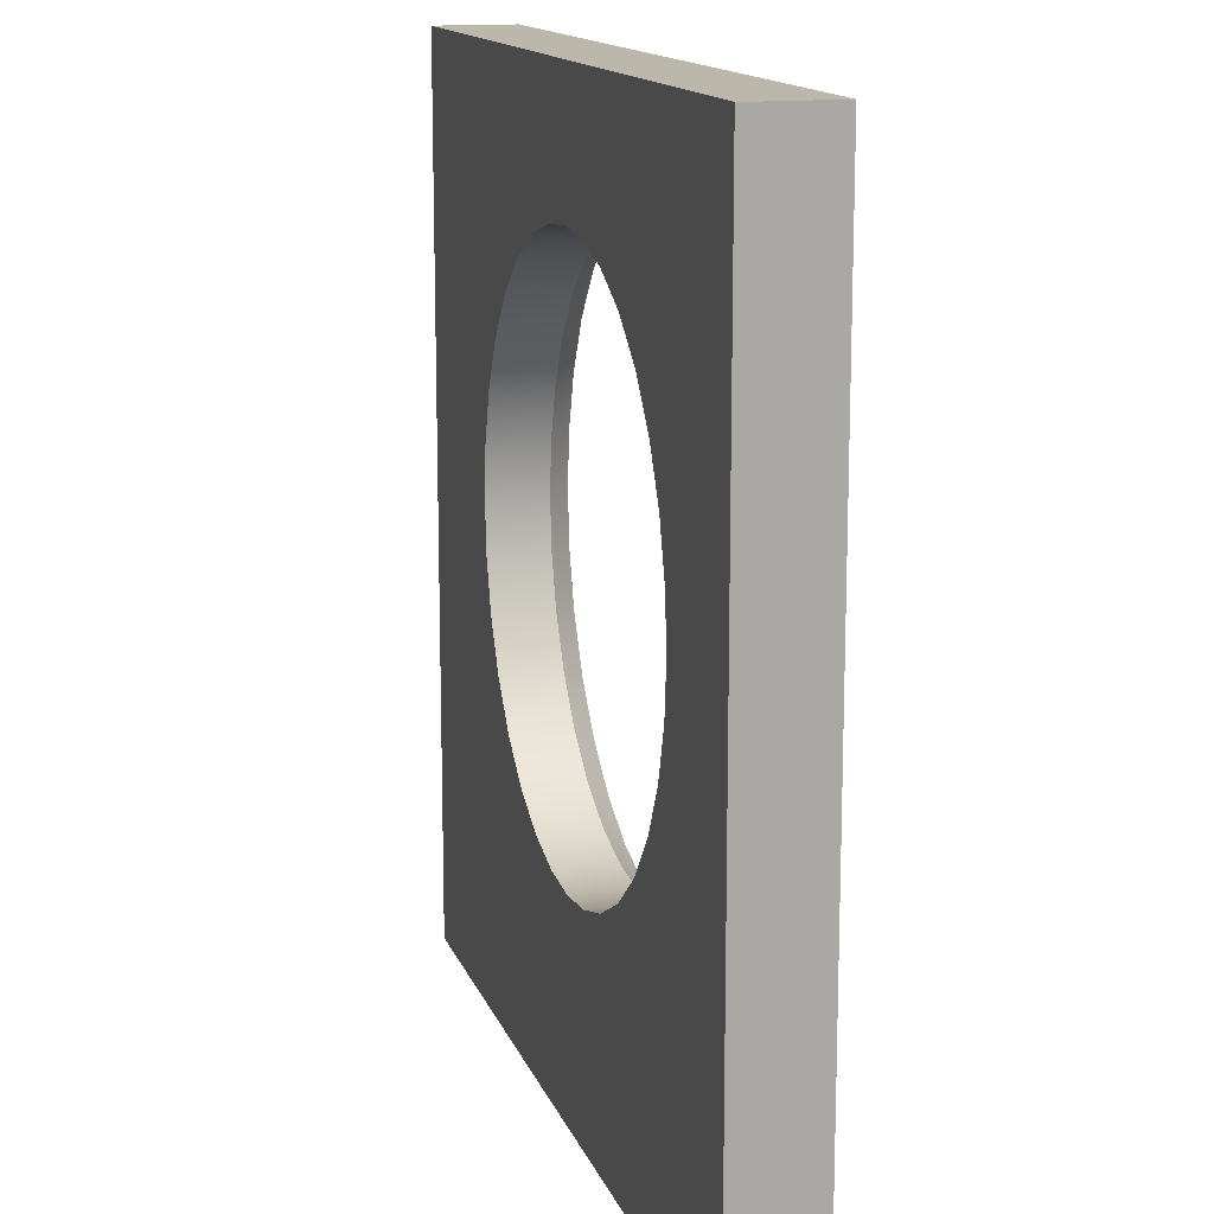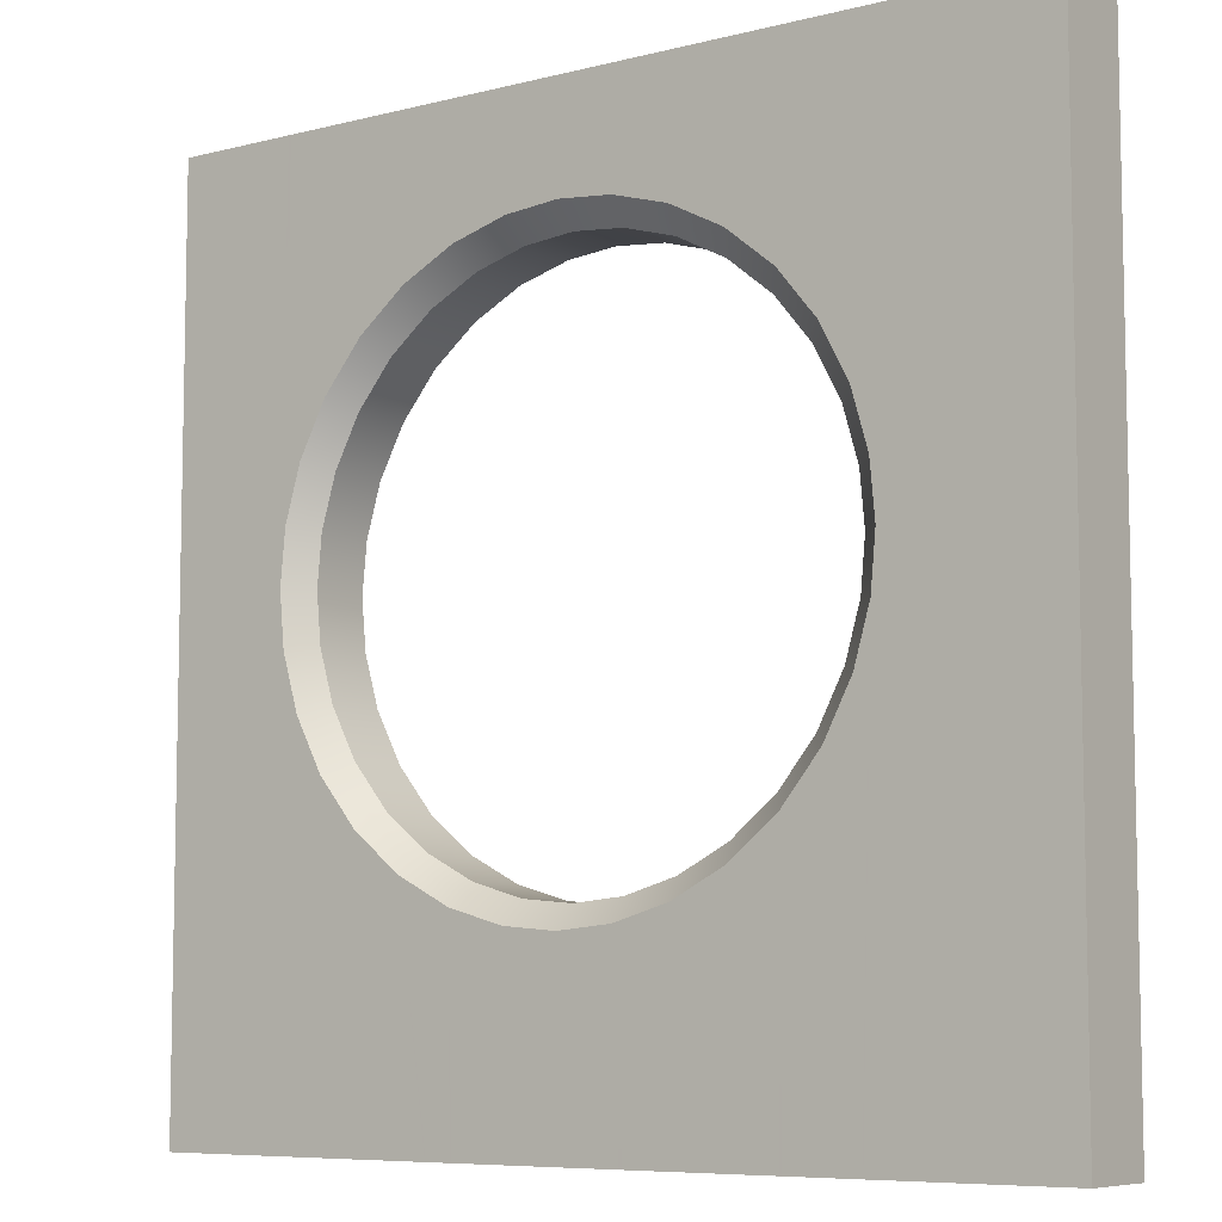
<metadata>
{"format":"obj","ext":"obj","renderer":"f3d","projection":"perspective","resolution":1024,"background":"white","views":[{"elev":14.3,"azim":74.1,"up":"+Z"},{"elev":-7.5,"azim":-144.2,"up":"+Z"}]}
</metadata>
<code>
g default
v 23.79 -4.006 -8
v 23.79 -4.273 -8
v 23.81 -4.273 -8.223
v 23.88 -4.273 -8.451
v 23.99 -4.273 -8.67
v 24.15 -4.273 -8.866
v 24.35 -4.273 -9.025
v 24.57 -4.273 -9.139
v 24.8 -4.273 -9.205
v 25.02 -4.273 -9.225
v 25.24 -4.273 -9.205
v 25.47 -4.273 -9.139
v 25.69 -4.273 -9.025
v 25.89 -4.273 -8.866
v 26.04 -4.273 -8.67
v 26.16 -4.273 -8.451
v 26.22 -4.273 -8.223
v 26.24 -4.273 -8
v 26.24 -4.006 -8
v 26.22 -4.006 -8.223
v 26.16 -4.006 -8.451
v 26.04 -4.006 -8.67
v 25.89 -4.006 -8.866
v 25.69 -4.006 -9.025
v 25.47 -4.006 -9.139
v 25.24 -4.006 -9.205
v 25.02 -4.006 -9.225
v 24.8 -4.006 -9.205
v 24.57 -4.006 -9.139
v 24.35 -4.006 -9.025
v 24.15 -4.006 -8.866
v 23.99 -4.006 -8.67
v 23.88 -4.006 -8.451
v 23.81 -4.006 -8.223
v 23.82 -4.14 -8.255
v 23.91 -4.14 -8.515
v 24.06 -4.14 -8.758
v 24.26 -4.14 -8.962
v 24.5 -4.14 -9.111
v 24.76 -4.14 -9.198
v 25.02 -4.14 -9.225
v 25.27 -4.14 -9.198
v 25.47 -4.14 -9.139
v 25.66 -4.14 -9.044
v 25.83 -4.14 -8.916
v 25.98 -4.14 -8.758
v 26.1 -4.14 -8.578
v 26.18 -4.14 -8.386
v 26.23 -4.14 -8.19
v 23.69 -3.906 -8
v 23.72 -3.906 -7.759
v 23.79 -3.906 -7.512
v 23.91 -3.906 -7.275
v 24.08 -3.906 -7.063
v 24.29 -3.906 -6.891
v 24.53 -3.906 -6.768
v 24.78 -3.906 -6.697
v 25.02 -3.906 -6.675
v 25.26 -3.906 -6.697
v 25.51 -3.906 -6.768
v 25.74 -3.906 -6.891
v 25.96 -3.906 -7.063
v 26.13 -3.906 -7.275
v 26.25 -3.906 -7.512
v 26.32 -3.906 -7.759
v 26.34 -3.906 -8
v 26.22 -4.006 -7.777
v 26.16 -4.006 -7.549
v 26.04 -4.006 -7.33
v 25.89 -4.006 -7.134
v 25.69 -4.006 -6.975
v 25.47 -4.006 -6.861
v 25.24 -4.006 -6.795
v 25.02 -4.006 -6.775
v 24.8 -4.006 -6.795
v 24.57 -4.006 -6.861
v 24.35 -4.006 -6.975
v 24.15 -4.006 -7.134
v 23.99 -4.006 -7.33
v 23.88 -4.006 -7.549
v 23.81 -4.006 -7.777
v 24.02 -3.956 -7.211
v 23.81 -3.956 -7.598
v 24.35 -3.956 -6.913
v 24.75 -3.956 -6.753
v 25.02 -3.956 -6.725
v 25.28 -3.956 -6.753
v 25.56 -3.956 -6.843
v 25.81 -3.956 -6.998
v 26.02 -3.956 -7.211
v 26.18 -3.956 -7.464
v 26.27 -3.956 -7.734
v 23.72 -3.906 -8.241
v 23.79 -3.906 -8.488
v 23.91 -3.906 -8.725
v 24.08 -3.906 -8.937
v 24.29 -3.906 -9.109
v 24.53 -3.906 -9.232
v 24.78 -3.906 -9.303
v 25.02 -3.906 -9.325
v 25.26 -3.906 -9.303
v 25.51 -3.906 -9.232
v 25.74 -3.906 -9.109
v 25.96 -3.906 -8.937
v 26.13 -3.906 -8.725
v 26.25 -3.906 -8.488
v 26.32 -3.906 -8.241
v 23.77 -3.956 -8.266
v 23.86 -3.956 -8.536
v 24.02 -3.956 -8.789
v 24.23 -3.956 -9.002
v 24.48 -3.956 -9.157
v 24.75 -3.956 -9.247
v 25.02 -3.956 -9.275
v 25.28 -3.956 -9.247
v 25.69 -3.956 -9.087
v 26.02 -3.956 -8.789
v 26.23 -3.956 -8.402
v 26.22 -4.273 -7.777
v 26.16 -4.273 -7.549
v 26.04 -4.273 -7.33
v 25.89 -4.273 -7.134
v 25.69 -4.273 -6.975
v 25.47 -4.273 -6.861
v 25.24 -4.273 -6.795
v 25.02 -4.273 -6.775
v 24.8 -4.273 -6.795
v 24.57 -4.273 -6.861
v 24.35 -4.273 -6.975
v 24.15 -4.273 -7.134
v 23.99 -4.273 -7.33
v 23.88 -4.273 -7.549
v 23.81 -4.273 -7.777
v 23.86 -4.14 -7.614
v 23.81 -4.14 -7.81
v 23.94 -4.14 -7.422
v 24.06 -4.14 -7.242
v 24.21 -4.14 -7.084
v 24.38 -4.14 -6.956
v 24.57 -4.14 -6.861
v 24.76 -4.14 -6.802
v 25.02 -4.14 -6.775
v 25.27 -4.14 -6.802
v 25.53 -4.14 -6.889
v 25.78 -4.14 -7.038
v 25.98 -4.14 -7.242
v 26.13 -4.14 -7.485
v 26.22 -4.14 -7.745
v 25.61 -3.906 -10.14
v 25.67 -3.906 -10.14
v 25.81 -3.906 -10.14
v 25.9 -3.906 -10.14
v 25.6 -3.906 -10.14
v 25.49 -3.906 -10.14
v 25.49 -3.906 -10.14
v 25.48 -3.906 -10.14
v 25.47 -3.906 -10.14
v 25.46 -3.906 -10.14
v 25.44 -3.906 -10.14
v 25.33 -3.906 -10.14
v 25.31 -3.906 -10.14
v 25.3 -3.906 -10.14
v 25.18 -3.906 -10.14
v 24.88 -3.906 -10.14
v 24.76 -3.906 -10.14
v 24.75 -3.906 -10.14
v 24.73 -3.906 -10.14
v 24.72 -3.906 -10.14
v 24.6 -3.906 -10.14
v 24.59 -3.906 -10.14
v 24.58 -3.906 -10.14
v 24.57 -3.906 -10.14
v 24.56 -3.906 -10.14
v 24.56 -3.906 -10.14
v 24.45 -3.906 -10.14
v 24.38 -3.906 -10.14
v 24.33 -3.906 -10.14
v 23.21 -3.906 -10.14
v 23.34 -3.906 -10.14
v 26.86 -3.906 -10.14
v 26.58 -3.906 -10.14
v 26.46 -3.906 -10.14
v 26.54 -3.906 -10.14
v 26.44 -3.906 -10.14
v 26.41 -3.906 -10.14
v 26.27 -3.906 -10.14
v 23.45 -3.906 -10.14
v 23.77 -3.906 -10.14
v 23.77 -3.906 -10.14
v 23.83 -3.906 -10.14
v 23.93 -3.906 -10.14
v 23.4 -3.906 -10.14
v 23.37 -3.906 -10.14
v 24.29 -3.906 -10.14
v 24.11 -3.906 -10.14
v 24.09 -3.906 -10.14
v 24.08 -3.906 -10.14
v 23.93 -3.906 -10.14
v 26.1 -3.906 -10.14
v 26.11 -3.906 -10.14
v 26.21 -3.906 -10.14
v 25.99 -3.906 -10.14
v 25.18 -4.273 -10.14
v 24.88 -4.273 -10.14
v 24.77 -4.273 -10.14
v 24.76 -4.273 -10.14
v 24.76 -4.273 -10.14
v 24.75 -4.273 -10.14
v 24.75 -4.273 -10.14
v 24.64 -4.273 -10.14
v 24.64 -4.273 -10.14
v 24.64 -4.273 -10.14
v 24.63 -4.273 -10.14
v 24.63 -4.273 -10.14
v 24.54 -4.273 -10.14
v 24.45 -4.273 -10.14
v 24.33 -4.273 -10.14
v 24.25 -4.273 -10.14
v 24.14 -4.273 -10.14
v 24.01 -4.273 -10.14
v 23.91 -4.273 -10.14
v 23.91 -4.273 -10.14
v 23.85 -4.273 -10.14
v 23.53 -4.273 -10.14
v 23.49 -4.273 -10.14
v 23.46 -4.273 -10.14
v 23.43 -4.273 -10.14
v 23.3 -4.273 -10.14
v 25.29 -4.273 -10.14
v 25.29 -4.273 -10.14
v 25.3 -4.273 -10.14
v 25.41 -4.273 -10.14
v 25.41 -4.273 -10.14
v 25.42 -4.273 -10.14
v 25.42 -4.273 -10.14
v 25.42 -4.273 -10.14
v 25.42 -4.273 -10.14
v 25.42 -4.273 -10.14
v 25.52 -4.273 -10.14
v 25.6 -4.273 -10.14
v 25.72 -4.273 -10.14
v 25.81 -4.273 -10.14
v 26.03 -4.273 -10.14
v 26.12 -4.273 -10.14
v 26.13 -4.273 -10.14
v 26.18 -4.273 -10.14
v 26.33 -4.273 -10.14
v 26.35 -4.273 -10.14
v 26.46 -4.273 -10.14
v 26.5 -4.273 -10.14
v 26.8 -4.273 -10.14
v 26.38 -4.273 -10.14
v 23.72 -3.906 -6.208
v 23.71 -3.906 -6.208
v 23.69 -3.906 -6.208
v 23.76 -3.906 -6.208
v 23.79 -3.906 -6.208
v 23.86 -3.906 -6.208
v 23.91 -3.906 -6.208
v 24.02 -3.906 -6.208
v 24.08 -3.906 -6.208
v 24.22 -3.906 -6.208
v 24.29 -3.906 -6.208
v 24.45 -3.906 -6.208
v 24.53 -3.906 -6.208
v 24.7 -3.906 -6.208
v 24.78 -3.906 -6.208
v 24.94 -3.906 -6.208
v 25.02 -3.906 -6.208
v 25.17 -3.906 -6.208
v 25.26 -3.906 -6.208
v 25.41 -3.906 -6.208
v 25.51 -3.906 -6.208
v 25.65 -3.906 -6.208
v 25.74 -3.906 -6.208
v 25.86 -3.906 -6.208
v 25.96 -3.906 -6.208
v 26.05 -3.906 -6.208
v 26.13 -3.906 -6.208
v 26.19 -3.906 -6.208
v 26.25 -3.906 -6.208
v 26.29 -3.906 -6.208
v 26.32 -3.906 -6.208
v 26.33 -3.906 -6.208
v 26.34 -3.906 -6.208
v 26.53 -3.906 -6.208
v 26.77 -3.906 -6.208
v 26.24 -4.273 -6.208
v 26.23 -4.273 -6.208
v 23.81 -4.273 -6.208
v 23.79 -4.273 -6.208
v 23.74 -4.273 -6.208
v 23.74 -4.273 -6.208
v 23.81 -4.273 -6.208
v 23.85 -4.273 -6.208
v 23.88 -4.273 -6.208
v 23.95 -4.273 -6.208
v 23.99 -4.273 -6.208
v 24.09 -4.273 -6.208
v 24.15 -4.273 -6.208
v 24.28 -4.273 -6.208
v 24.35 -4.273 -6.208
v 24.49 -4.273 -6.208
v 24.57 -4.273 -6.208
v 24.72 -4.273 -6.208
v 24.8 -4.273 -6.208
v 24.94 -4.273 -6.208
v 25.02 -4.273 -6.208
v 25.16 -4.273 -6.208
v 25.24 -4.273 -6.208
v 25.38 -4.273 -6.208
v 25.47 -4.273 -6.208
v 25.6 -4.273 -6.208
v 25.69 -4.273 -6.208
v 25.8 -4.273 -6.208
v 25.89 -4.273 -6.208
v 25.97 -4.273 -6.208
v 26.04 -4.273 -6.208
v 26.11 -4.273 -6.208
v 26.16 -4.273 -6.208
v 26.19 -4.273 -6.208
v 26.22 -4.273 -6.208
v 23.32 -3.906 -6.208
v 26.44 -4.273 -6.208
v 26.7 -4.273 -6.208
v 22.95 -3.906 -8.372
v 22.95 -3.906 -10.14
v 22.95 -4.273 -10.14
v 22.95 -4.273 -6.208
v 22.95 -3.906 -6.208
v 22.95 -4.273 -7.751
v 22.95 -4.273 -6.586
v 22.95 -4.155 -10.14
v 22.95 -4.076 -10.14
v 22.95 -4.134 -6.208
v 26.87 -4.273 -8.646
v 26.87 -3.906 -10.14
v 26.87 -4.273 -10.14
v 26.87 -3.906 -7.779
v 26.87 -4.273 -6.208
v 26.87 -3.906 -6.208
v 26.87 -3.946 -10.14
v 26.87 -4.252 -6.208
v 26.87 -3.92 -6.208
v 26.87 -4.234 -6.208
g Body1
f 1 2 34
f 34 2 35
f 34 35 33
f 33 35 36
f 33 36 32
f 32 36 37
f 32 37 31
f 31 37 38
f 31 38 30
f 30 38 39
f 30 39 29
f 29 39 40
f 29 40 28
f 28 40 41
f 28 41 27
f 27 41 26
f 26 41 42
f 26 42 25
f 25 42 43
f 25 43 44
f 44 43 12
f 44 12 13
f 2 3 35
f 35 3 4
f 35 4 36
f 36 4 5
f 36 5 37
f 37 5 6
f 37 6 38
f 38 6 7
f 38 7 39
f 39 7 8
f 39 8 40
f 40 8 9
f 40 9 41
f 41 9 10
f 41 10 11
f 41 11 42
f 42 11 12
f 42 12 43
f 44 13 45
f 45 13 14
f 45 14 46
f 46 14 15
f 46 15 47
f 47 15 16
f 47 16 48
f 48 16 17
f 48 17 49
f 49 17 18
f 49 18 19
f 19 20 49
f 49 20 48
f 20 21 48
f 48 21 47
f 21 22 47
f 47 22 46
f 22 23 46
f 46 23 45
f 23 24 45
f 45 24 44
f 24 25 44
f 1 50 81
f 81 50 83
f 81 83 80
f 80 83 79
f 79 83 82
f 79 82 78
f 78 82 84
f 78 84 77
f 77 84 76
f 76 84 85
f 76 85 75
f 75 85 86
f 75 86 74
f 74 86 73
f 73 86 87
f 73 87 72
f 72 87 88
f 72 88 71
f 71 88 89
f 71 89 70
f 70 89 90
f 70 90 69
f 69 90 91
f 69 91 68
f 68 91 92
f 68 92 67
f 67 92 19
f 19 92 65
f 19 65 66
f 50 51 83
f 83 51 52
f 83 52 53
f 83 53 82
f 82 53 54
f 82 54 84
f 84 54 55
f 84 55 56
f 84 56 85
f 85 56 57
f 85 57 86
f 86 57 58
f 86 58 59
f 86 59 87
f 87 59 60
f 87 60 88
f 88 60 61
f 88 61 89
f 89 61 62
f 89 62 90
f 90 62 63
f 90 63 91
f 91 63 64
f 91 64 92
f 92 64 65
f 103 153 102
f 102 153 154
f 102 154 155
f 102 155 156
f 102 157 158
f 102 158 159
f 102 159 101
f 101 159 160
f 101 160 161
f 101 161 162
f 162 163 101
f 101 163 100
f 100 163 164
f 100 164 99
f 99 164 165
f 99 165 166
f 99 166 167
f 168 169 99
f 99 169 98
f 98 169 170
f 98 170 171
f 98 172 173
f 98 173 174
f 174 175 98
f 98 175 97
f 97 175 176
f 97 176 177
f 51 253 52
f 52 253 256
f 52 256 257
f 52 257 53
f 53 257 258
f 53 258 259
f 53 259 54
f 54 259 260
f 54 260 261
f 54 261 55
f 55 261 262
f 55 262 263
f 55 263 56
f 56 263 264
f 56 264 265
f 56 265 57
f 57 265 266
f 57 266 267
f 267 268 57
f 57 268 58
f 58 268 269
f 269 270 58
f 58 270 59
f 59 270 271
f 271 272 59
f 59 272 60
f 60 272 273
f 273 274 60
f 60 274 61
f 61 274 275
f 275 276 61
f 61 276 62
f 62 276 277
f 277 278 62
f 62 278 63
f 63 278 279
f 279 280 63
f 63 280 64
f 64 280 281
f 281 282 64
f 64 282 65
f 65 282 283
f 283 284 65
f 65 284 66
f 66 284 285
f 180 181 286
f 181 66 286
f 66 285 286
f 107 184 185
f 107 185 186
f 187 192 93
f 93 192 50
f 50 192 193
f 50 193 179
f 194 195 97
f 97 195 96
f 96 195 196
f 96 196 197
f 197 198 96
f 96 198 95
f 95 198 191
f 105 199 202
f 105 202 152
f 50 1 93
f 93 1 108
f 93 108 94
f 94 108 109
f 94 109 95
f 95 109 110
f 95 110 96
f 96 110 111
f 96 111 97
f 97 111 112
f 97 112 98
f 98 112 113
f 98 113 99
f 99 113 114
f 99 114 100
f 100 114 101
f 101 114 115
f 101 115 102
f 102 115 116
f 102 116 103
f 103 116 104
f 104 116 117
f 104 117 105
f 105 117 118
f 105 118 106
f 106 118 107
f 107 118 66
f 66 118 20
f 66 20 19
f 1 34 108
f 108 34 33
f 108 33 109
f 109 33 32
f 109 32 110
f 110 32 31
f 110 31 111
f 111 31 30
f 111 30 112
f 112 30 29
f 112 29 113
f 113 29 28
f 113 28 114
f 114 28 27
f 114 27 26
f 114 26 115
f 115 26 25
f 115 25 116
f 116 25 24
f 116 24 23
f 116 23 117
f 117 23 22
f 117 22 118
f 118 22 21
f 118 21 20
f 133 2 135
f 135 2 1
f 135 1 81
f 135 81 134
f 134 81 80
f 134 80 136
f 136 80 79
f 136 79 137
f 137 79 78
f 137 78 138
f 138 78 77
f 138 77 139
f 139 77 76
f 139 76 140
f 140 76 141
f 140 141 128
f 128 141 127
f 127 141 142
f 127 142 126
f 126 142 125
f 125 142 143
f 125 143 124
f 124 143 144
f 124 144 123
f 123 144 145
f 123 145 122
f 122 145 146
f 122 146 121
f 121 146 147
f 121 147 120
f 120 147 148
f 120 148 119
f 119 148 18
f 18 148 67
f 18 67 19
f 76 75 141
f 141 75 142
f 75 74 142
f 142 74 73
f 142 73 143
f 143 73 72
f 143 72 144
f 144 72 71
f 144 71 145
f 145 71 70
f 145 70 146
f 146 70 69
f 146 69 147
f 147 69 68
f 147 68 148
f 148 68 67
f 140 128 139
f 139 128 129
f 139 129 138
f 138 129 130
f 138 130 137
f 137 130 131
f 137 131 136
f 136 131 132
f 136 132 134
f 134 132 133
f 134 133 135
f 10 203 11
f 11 203 229
f 11 229 230
f 11 230 231
f 231 232 11
f 11 232 12
f 12 232 233
f 12 233 234
f 12 235 236
f 12 236 237
f 238 239 12
f 12 239 13
f 13 239 240
f 240 241 13
f 13 241 14
f 241 242 14
f 14 242 15
f 15 242 243
f 243 244 15
f 15 244 16
f 16 244 245
f 245 246 16
f 16 246 17
f 17 246 247
f 17 247 248
f 249 250 17
f 17 250 18
f 251 324 250
f 250 324 18
f 18 324 288
f 18 288 289
f 290 291 133
f 133 291 2
f 2 291 292
f 2 292 293
f 17 252 249
f 150 149 103
f 150 103 151
f 151 103 104
f 151 104 152
f 152 104 105
f 149 153 103
f 156 157 102
f 167 168 99
f 171 172 98
f 179 178 50
f 287 180 286
f 183 182 107
f 183 107 181
f 181 107 66
f 182 184 107
f 188 187 93
f 189 188 93
f 190 189 94
f 94 189 93
f 191 190 95
f 95 190 94
f 177 194 97
f 200 199 105
f 200 105 201
f 201 105 106
f 201 106 186
f 186 106 107
f 204 203 10
f 205 204 9
f 9 204 10
f 206 205 9
f 207 206 9
f 208 207 9
f 209 208 9
f 209 9 210
f 210 9 8
f 211 210 8
f 212 211 8
f 213 212 8
f 214 213 8
f 214 8 215
f 215 8 7
f 216 215 7
f 216 7 217
f 217 7 6
f 218 217 6
f 218 6 219
f 219 6 5
f 220 219 5
f 220 5 221
f 221 5 4
f 222 221 4
f 222 4 223
f 223 4 3
f 224 223 3
f 224 3 225
f 225 3 2
f 226 225 2
f 227 226 2
f 228 227 2
f 234 235 12
f 237 238 12
f 248 252 17
f 254 253 51
f 254 51 255
f 255 51 50
f 178 323 50
f 323 255 50
f 294 290 133
f 295 294 132
f 132 294 133
f 296 295 132
f 297 296 131
f 131 296 132
f 298 297 131
f 299 298 130
f 130 298 131
f 300 299 130
f 301 300 129
f 129 300 130
f 302 301 129
f 303 302 128
f 128 302 129
f 304 303 128
f 305 304 127
f 127 304 128
f 306 305 127
f 306 127 307
f 307 127 126
f 308 307 126
f 308 126 309
f 309 126 125
f 310 309 125
f 310 125 311
f 311 125 124
f 312 311 124
f 312 124 313
f 313 124 123
f 314 313 123
f 314 123 315
f 315 123 122
f 316 315 122
f 316 122 317
f 317 122 121
f 318 317 121
f 318 121 319
f 319 121 120
f 320 319 120
f 320 120 321
f 321 120 119
f 322 321 119
f 322 119 289
f 289 119 18
f 324 251 325
f 325 251 336
f 336 251 338
f 325 336 340
f 228 2 331
f 331 2 332
f 329 332 293
f 293 332 2
f 178 179 228
f 228 179 227
f 179 193 227
f 193 192 227
f 192 187 227
f 227 187 226
f 187 188 226
f 226 188 225
f 225 188 224
f 224 188 223
f 188 189 223
f 189 190 223
f 190 191 223
f 223 191 222
f 222 191 221
f 221 191 220
f 191 198 220
f 198 197 220
f 220 197 219
f 197 196 219
f 196 195 219
f 195 194 219
f 219 194 218
f 218 194 217
f 194 177 217
f 217 177 216
f 177 176 216
f 176 175 216
f 216 175 215
f 175 174 215
f 215 174 214
f 174 173 214
f 173 172 214
f 172 171 214
f 171 170 214
f 170 169 214
f 169 168 214
f 214 168 213
f 213 168 212
f 212 168 211
f 211 168 210
f 210 168 209
f 168 167 209
f 167 166 209
f 166 165 209
f 209 165 208
f 208 165 207
f 207 165 206
f 165 164 206
f 206 164 205
f 205 164 204
f 164 163 204
f 204 163 203
f 203 163 229
f 163 162 229
f 229 162 230
f 230 162 231
f 162 161 231
f 231 161 232
f 161 160 232
f 160 159 232
f 232 159 233
f 233 159 234
f 234 159 235
f 235 159 236
f 236 159 237
f 237 159 238
f 238 159 239
f 159 158 239
f 158 157 239
f 157 156 239
f 156 155 239
f 155 154 239
f 154 153 239
f 239 153 240
f 240 153 241
f 153 149 241
f 149 150 241
f 150 151 241
f 241 151 242
f 242 151 243
f 151 152 243
f 152 202 243
f 202 199 243
f 243 199 244
f 199 200 244
f 200 201 244
f 244 201 245
f 245 201 246
f 246 201 247
f 201 186 247
f 186 185 247
f 247 185 248
f 248 185 252
f 252 185 249
f 185 184 249
f 184 182 249
f 249 182 250
f 182 183 250
f 250 183 251
f 183 181 251
f 181 180 251
f 180 342 251
f 251 342 338
f 180 337 342
f 323 293 255
f 255 293 254
f 254 293 253
f 253 293 256
f 293 292 256
f 292 291 256
f 256 291 257
f 257 291 258
f 291 290 258
f 290 294 258
f 294 295 258
f 295 296 258
f 258 296 259
f 296 297 259
f 259 297 260
f 297 298 260
f 298 299 260
f 260 299 261
f 261 299 262
f 299 300 262
f 300 301 262
f 262 301 263
f 301 302 263
f 263 302 264
f 302 303 264
f 264 303 265
f 303 304 265
f 265 304 266
f 304 305 266
f 266 305 267
f 305 306 267
f 267 306 268
f 306 307 268
f 268 307 269
f 307 308 269
f 269 308 270
f 308 309 270
f 309 310 270
f 270 310 271
f 310 311 271
f 271 311 272
f 311 312 272
f 272 312 273
f 312 313 273
f 273 313 274
f 313 314 274
f 274 314 275
f 314 315 275
f 275 315 276
f 315 316 276
f 276 316 277
f 316 317 277
f 277 317 278
f 317 318 278
f 318 319 278
f 278 319 279
f 319 320 279
f 279 320 280
f 320 321 280
f 321 322 280
f 280 322 281
f 322 289 281
f 289 288 281
f 288 324 281
f 281 324 282
f 282 324 283
f 283 324 284
f 284 324 285
f 285 324 286
f 324 325 286
f 286 325 287
f 325 345 287
f 287 345 344
f 326 330 323
f 327 326 178
f 178 326 323
f 331 328 228
f 328 333 228
f 333 334 228
f 327 178 334
f 334 178 228
f 330 335 323
f 335 329 323
f 323 329 293
f 337 180 339
f 339 180 287
f 341 339 287
f 340 343 325
f 344 341 287
f 343 345 325
f 327 334 326
f 328 331 333
f 329 335 332
f 330 326 335
f 335 326 332
f 332 326 331
f 333 331 334
f 326 334 331
f 341 344 339
f 338 342 336
f 337 339 342
f 342 339 336
f 336 339 340
f 340 339 343
f 343 339 345
f 339 344 345

</code>
